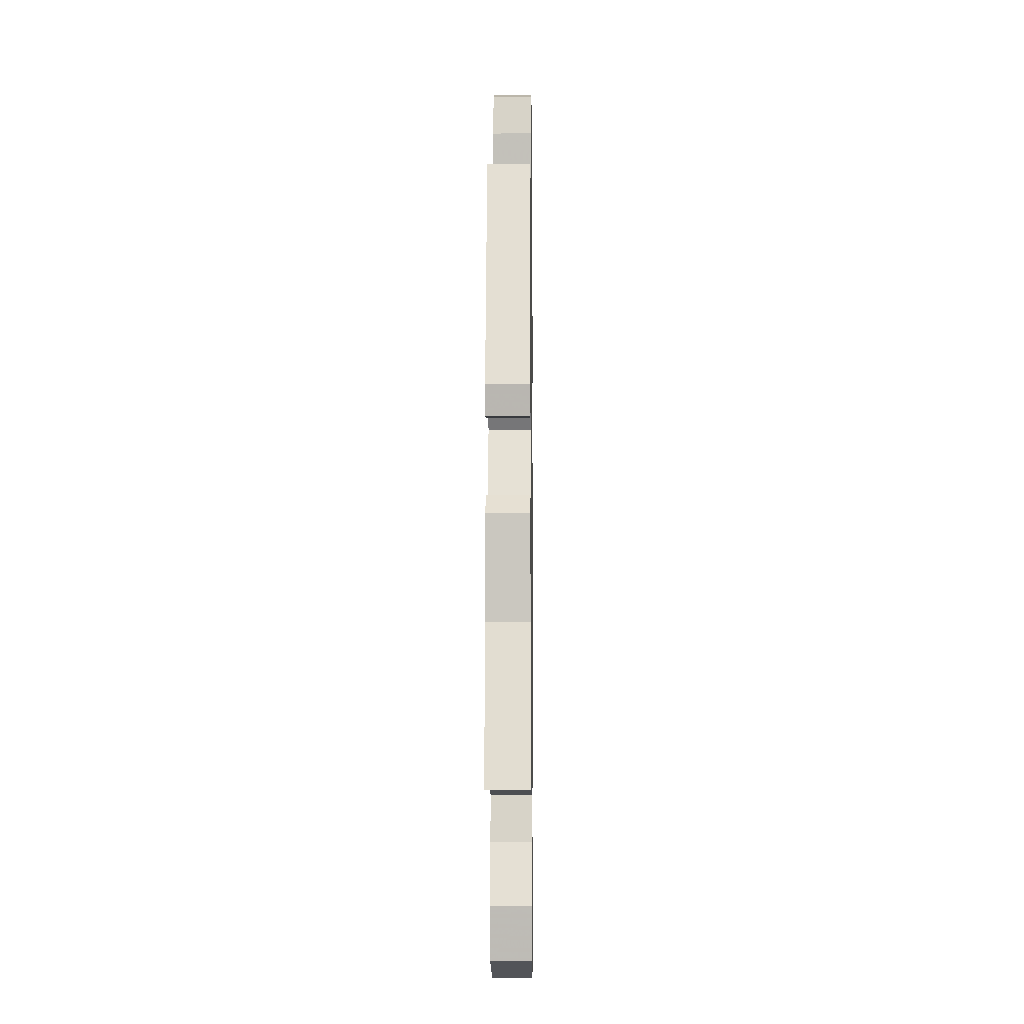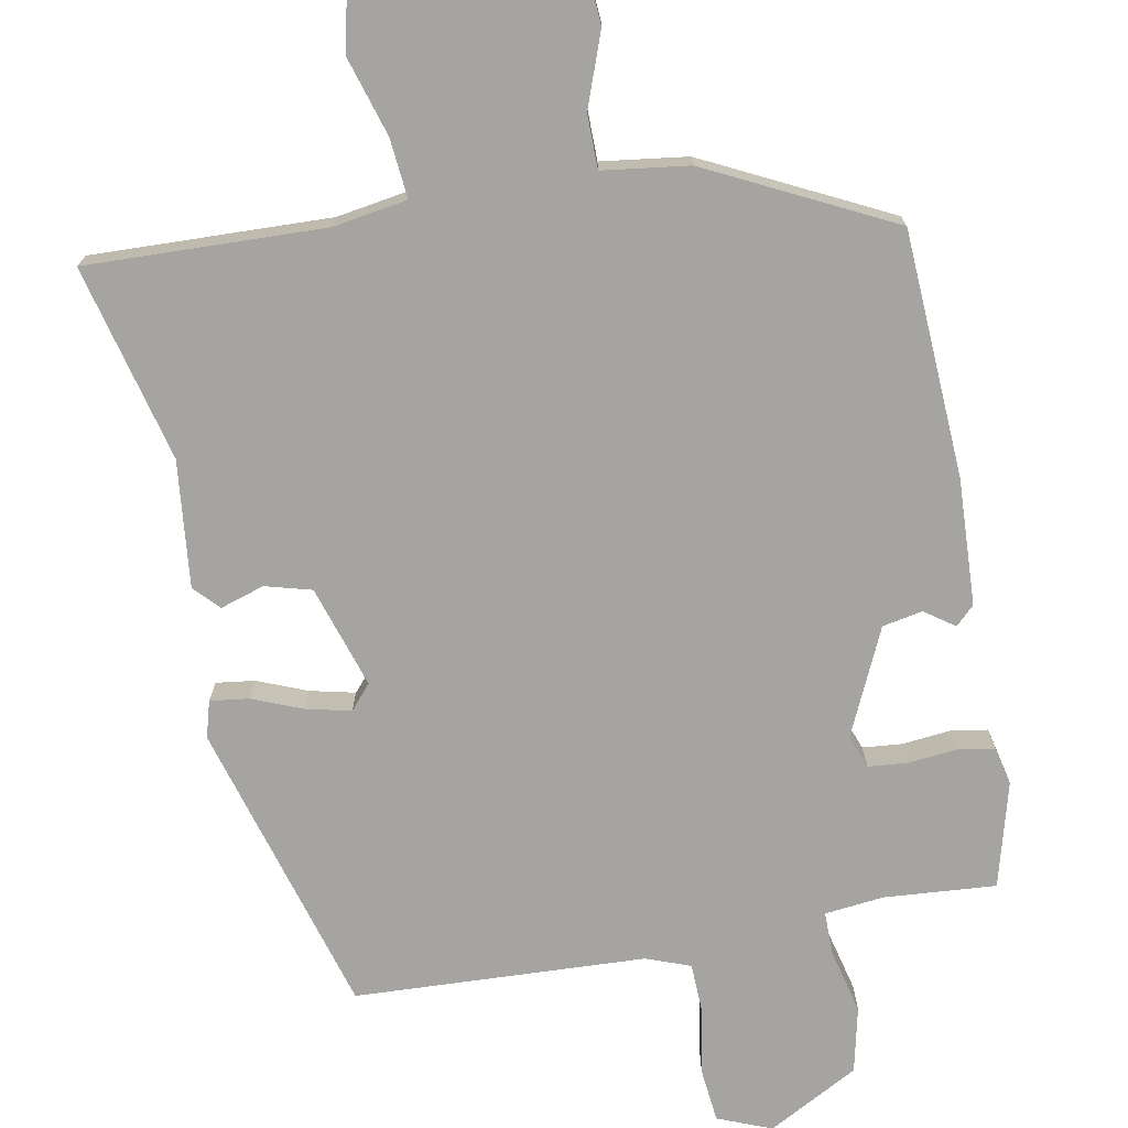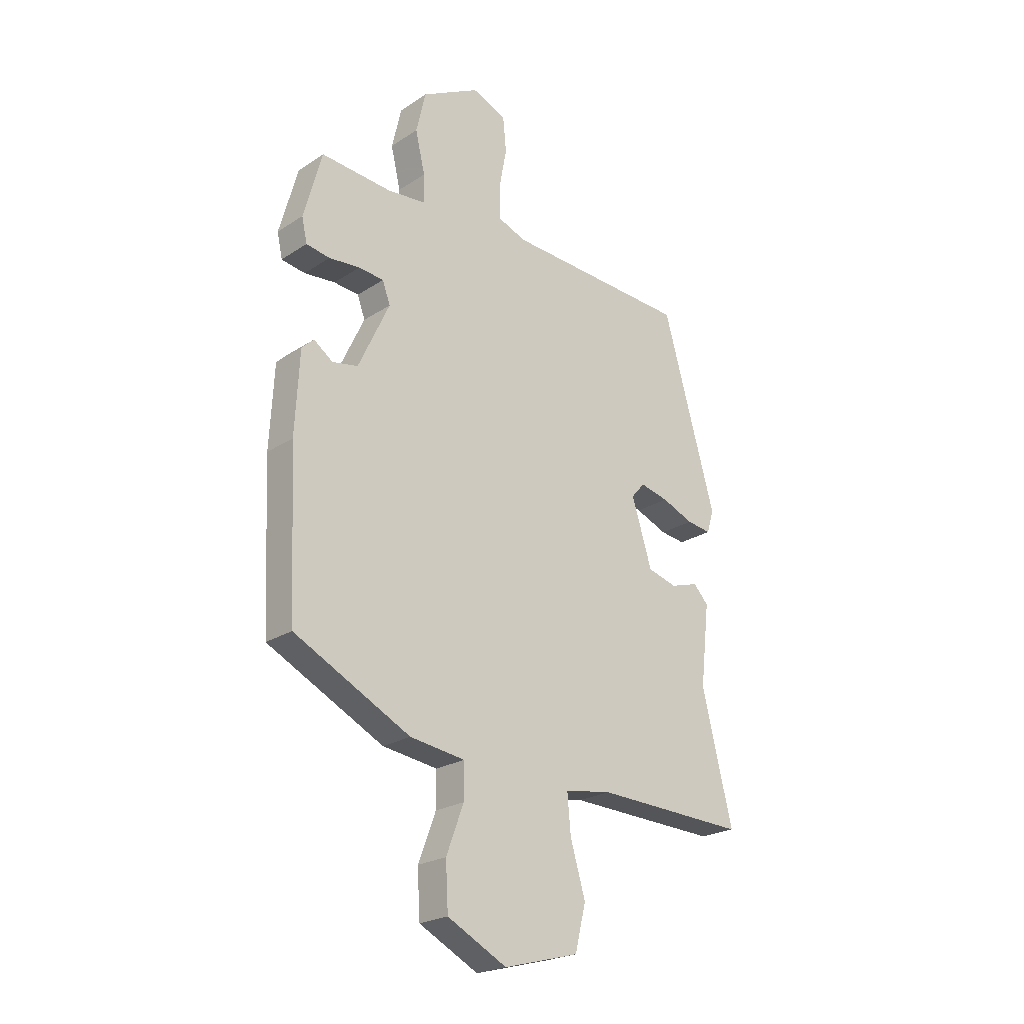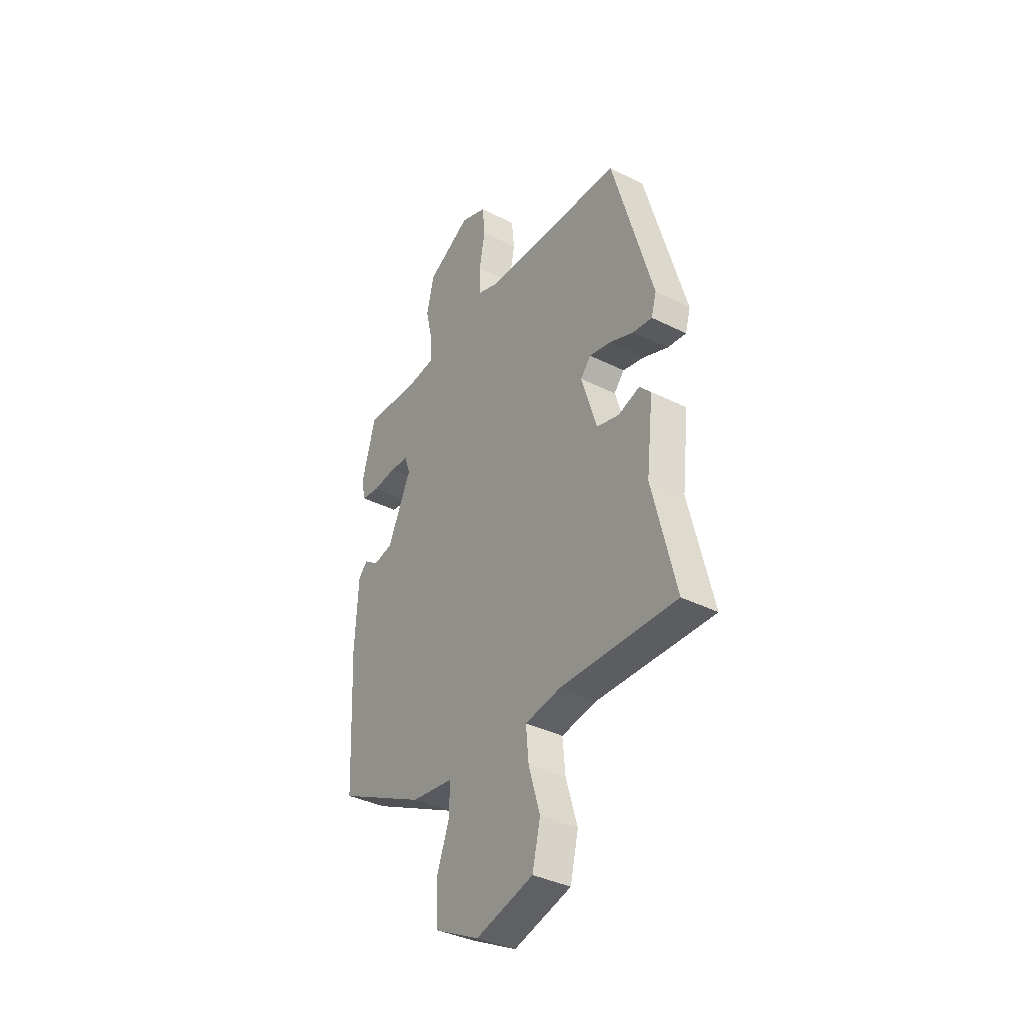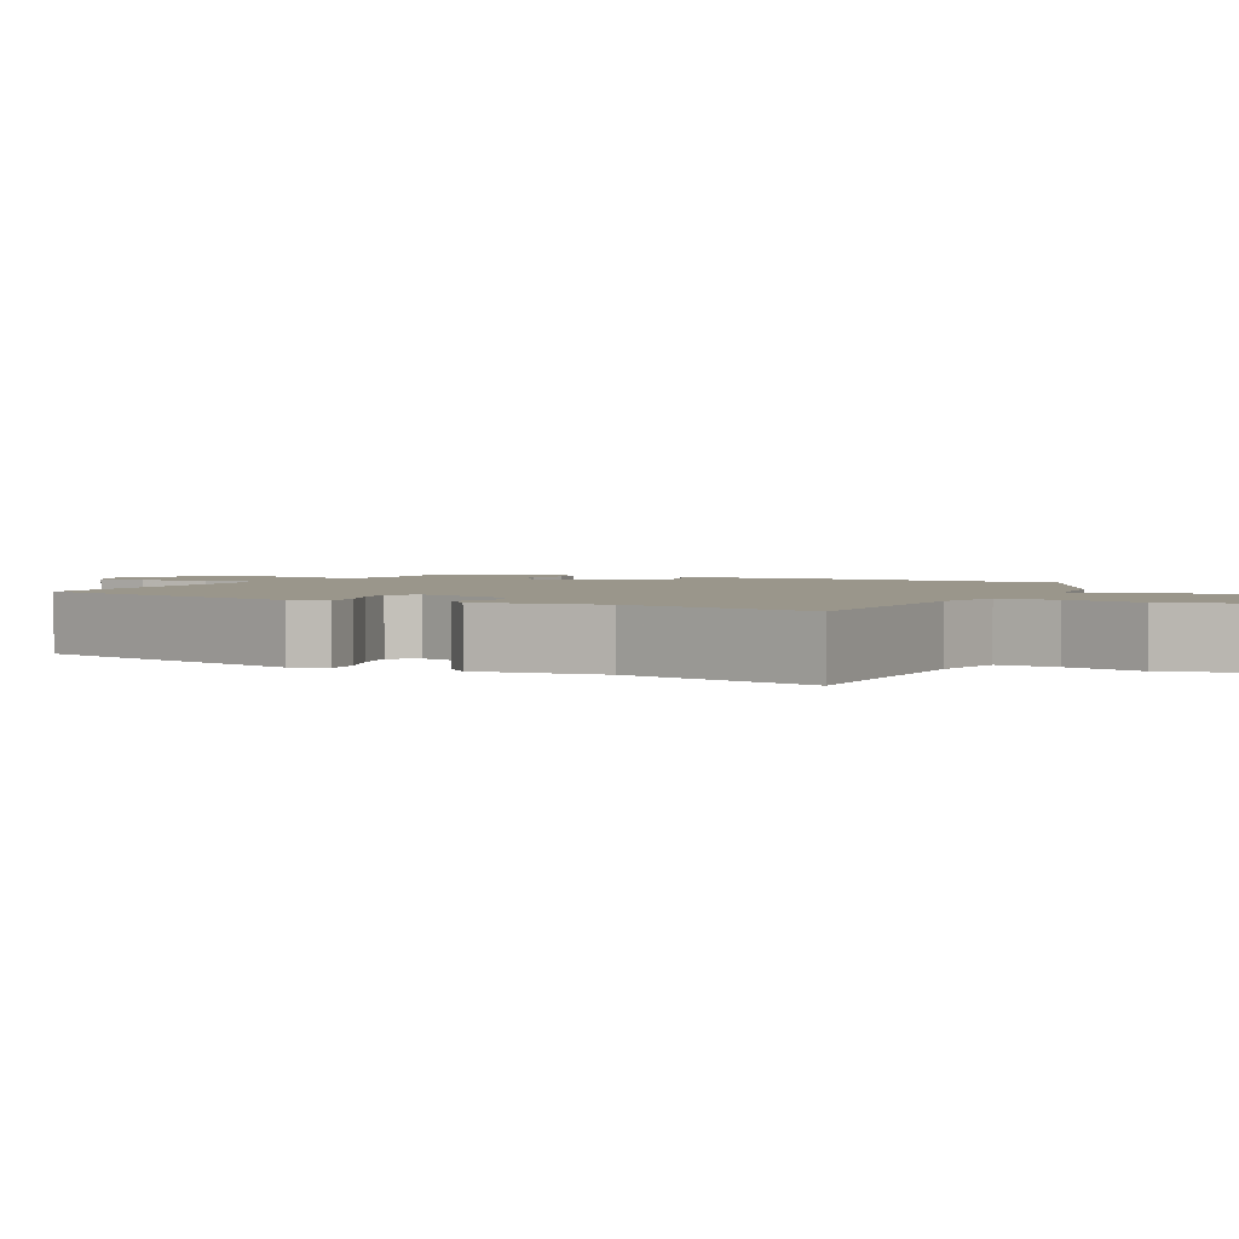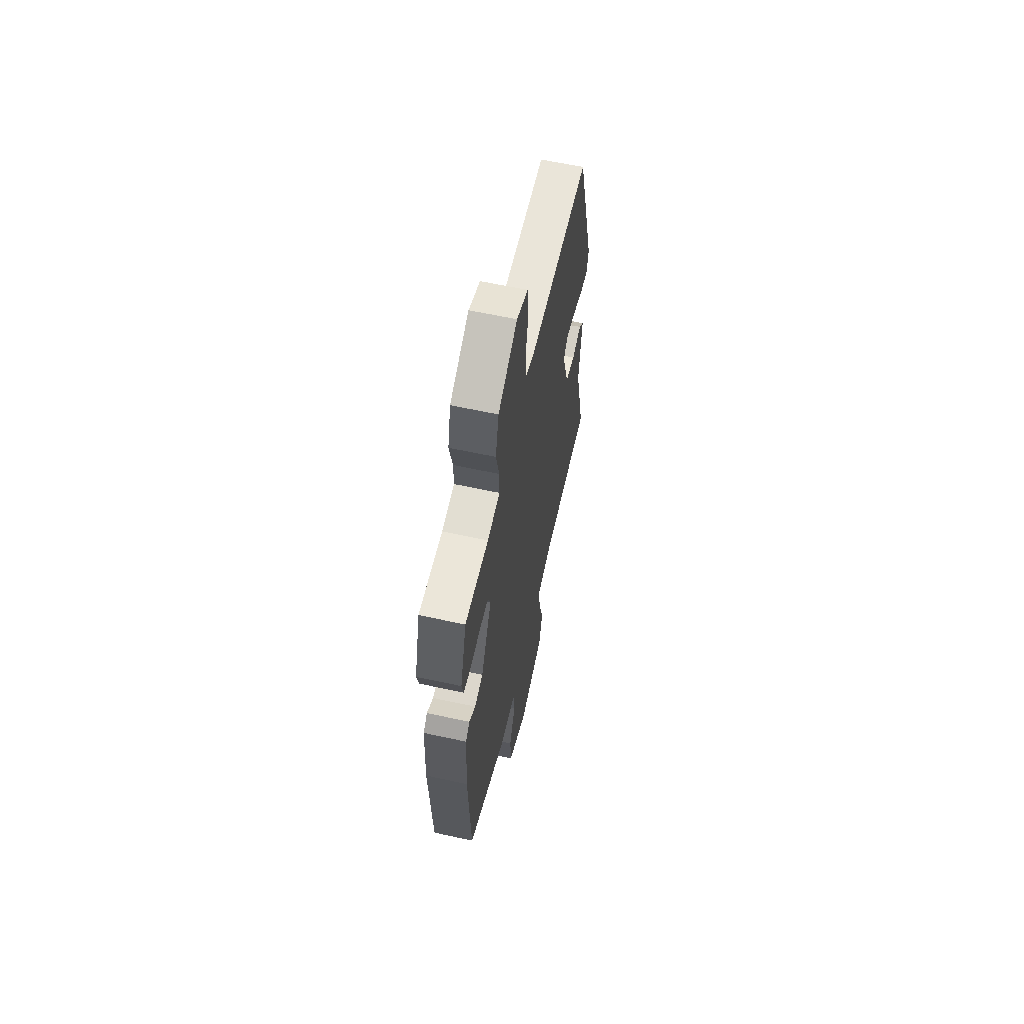
<metadata>
{"format":"obj","ext":"obj","renderer":"f3d","projection":"perspective","resolution":1024,"background":"white","views":[{"elev":-8.2,"azim":90.8,"up":"+Z"},{"elev":-73.2,"azim":-169.0,"up":"+Y"},{"elev":-22.9,"azim":-42.1,"up":"+Z"},{"elev":-37.2,"azim":57.1,"up":"+Z"},{"elev":2.3,"azim":118.3,"up":"+Y"},{"elev":61.8,"azim":-77.5,"up":"+Z"}]}
</metadata>
<code>
v 0.42 0.07 0.491
v 0.53 0.07 0.102
v 0.516 0.07 0.054
v 0.465 0.07 0.061
v 0.399 0.07 0.088
v 0.34 0.07 0.102
v 0.312 0.07 0.07
v 0.354 0.07 -0.065
v 0.415 0.07 -0.082
v 0.473 0.07 -0.064
v 0.504 0.07 -0.097
v 0.485 0.07 -0.264
v 0.548 0.07 -0.523
v 0.233 0.07 -0.511
v 0.135 0.07 -0.526
v 0.142 0.07 -0.605
v 0.173 0.07 -0.71
v 0.151 0.07 -0.801
v -0.005 0.07 -0.842
v -0.128 0.07 -0.778
v -0.133 0.07 -0.684
v -0.097 0.07 -0.588
v -0.097 0.07 -0.517
v -0.211 0.07 -0.501
v -0.452 0.07 -0.379
v -0.467 0.07 -0.054
v -0.458 0.07 0.113
v -0.433 0.07 0.137
v -0.394 0.07 0.109
v -0.341 0.07 0.119
v -0.276 0.07 0.258
v -0.292 0.07 0.302
v -0.344 0.07 0.307
v -0.408 0.07 0.301
v -0.457 0.07 0.309
v -0.468 0.07 0.359
v -0.43 0.07 0.497
v -0.283 0.07 0.485
v -0.205 0.07 0.493
v -0.205 0.07 0.551
v -0.225 0.07 0.636
v -0.205 0.07 0.722
v -0.085 0.07 0.786
v -0.014 0.07 0.757
v -0.007 0.07 0.685
v -0.023 0.07 0.6
v -0.021 0.07 0.533
v 0.037 0.07 0.511
v 0.42 0 0.491
v 0.53 0 0.102
v 0.516 0 0.054
v 0.465 0 0.061
v 0.399 0 0.088
v 0.34 0 0.102
v 0.312 0 0.07
v 0.354 0 -0.065
v 0.415 0 -0.082
v 0.473 0 -0.064
v 0.504 0 -0.097
v 0.485 0 -0.264
v 0.548 0 -0.523
v 0.233 0 -0.511
v 0.135 0 -0.526
v 0.142 0 -0.605
v 0.173 0 -0.71
v 0.151 0 -0.801
v -0.005 0 -0.842
v -0.128 0 -0.778
v -0.133 0 -0.684
v -0.097 0 -0.588
v -0.097 0 -0.517
v -0.211 0 -0.501
v -0.452 0 -0.379
v -0.467 0 -0.054
v -0.458 0 0.113
v -0.433 0 0.137
v -0.394 0 0.109
v -0.341 0 0.119
v -0.276 0 0.258
v -0.292 0 0.302
v -0.344 0 0.307
v -0.408 0 0.301
v -0.457 0 0.309
v -0.468 0 0.359
v -0.43 0 0.497
v -0.283 0 0.485
v -0.205 0 0.493
v -0.205 0 0.551
v -0.225 0 0.636
v -0.205 0 0.722
v -0.085 0 0.786
v -0.014 0 0.757
v -0.007 0 0.685
v -0.023 0 0.6
v -0.021 0 0.533
v 0.037 0 0.511
f 44 45 46
f 43 44 46
f 42 43 46
f 41 42 46
f 40 41 46
f 39 40 46 47
f 36 37 38
f 35 36 38
f 34 35 38
f 33 34 38
f 32 33 38 39
f 39 47 48
f 32 39 48
f 31 32 48
f 27 28 29
f 26 27 29
f 25 26 29
f 24 25 29
f 23 24 29
f 23 29 30
f 20 21 22
f 19 20 22
f 18 19 22
f 17 18 22
f 16 17 22
f 15 16 22 23
f 30 31 48
f 23 30 48
f 15 23 48
f 14 15 48
f 9 10 11 12
f 12 13 14
f 9 12 14
f 8 9 14
f 3 4 5
f 2 3 5
f 1 2 5
f 48 1 5
f 48 5 6
f 7 8 14 48
f 6 7 48
f 94 93 92
f 94 92 91
f 94 91 90
f 94 90 89
f 94 89 88
f 95 94 88 87
f 86 85 84
f 86 84 83
f 86 83 82
f 86 82 81
f 87 86 81 80
f 96 95 87
f 96 87 80
f 96 80 79
f 77 76 75
f 77 75 74
f 77 74 73
f 77 73 72
f 77 72 71
f 78 77 71
f 70 69 68
f 70 68 67
f 70 67 66
f 70 66 65
f 70 65 64
f 71 70 64 63
f 96 79 78
f 96 78 71
f 96 71 63
f 96 63 62
f 60 59 58 57
f 62 61 60
f 62 60 57
f 62 57 56
f 53 52 51
f 53 51 50
f 53 50 49
f 53 49 96
f 54 53 96
f 96 62 56 55
f 96 55 54
f 1 49 50 2
f 2 50 51 3
f 3 51 52 4
f 4 52 53 5
f 5 53 54 6
f 6 54 55 7
f 7 55 56 8
f 8 56 57 9
f 9 57 58 10
f 10 58 59 11
f 11 59 60 12
f 12 60 61 13
f 13 61 62 14
f 14 62 63 15
f 15 63 64 16
f 16 64 65 17
f 17 65 66 18
f 18 66 67 19
f 19 67 68 20
f 20 68 69 21
f 21 69 70 22
f 22 70 71 23
f 23 71 72 24
f 24 72 73 25
f 25 73 74 26
f 26 74 75 27
f 27 75 76 28
f 28 76 77 29
f 29 77 78 30
f 30 78 79 31
f 31 79 80 32
f 32 80 81 33
f 33 81 82 34
f 34 82 83 35
f 35 83 84 36
f 36 84 85 37
f 37 85 86 38
f 38 86 87 39
f 39 87 88 40
f 40 88 89 41
f 41 89 90 42
f 42 90 91 43
f 43 91 92 44
f 44 92 93 45
f 45 93 94 46
f 46 94 95 47
f 47 95 96 48
f 48 96 49 1

</code>
